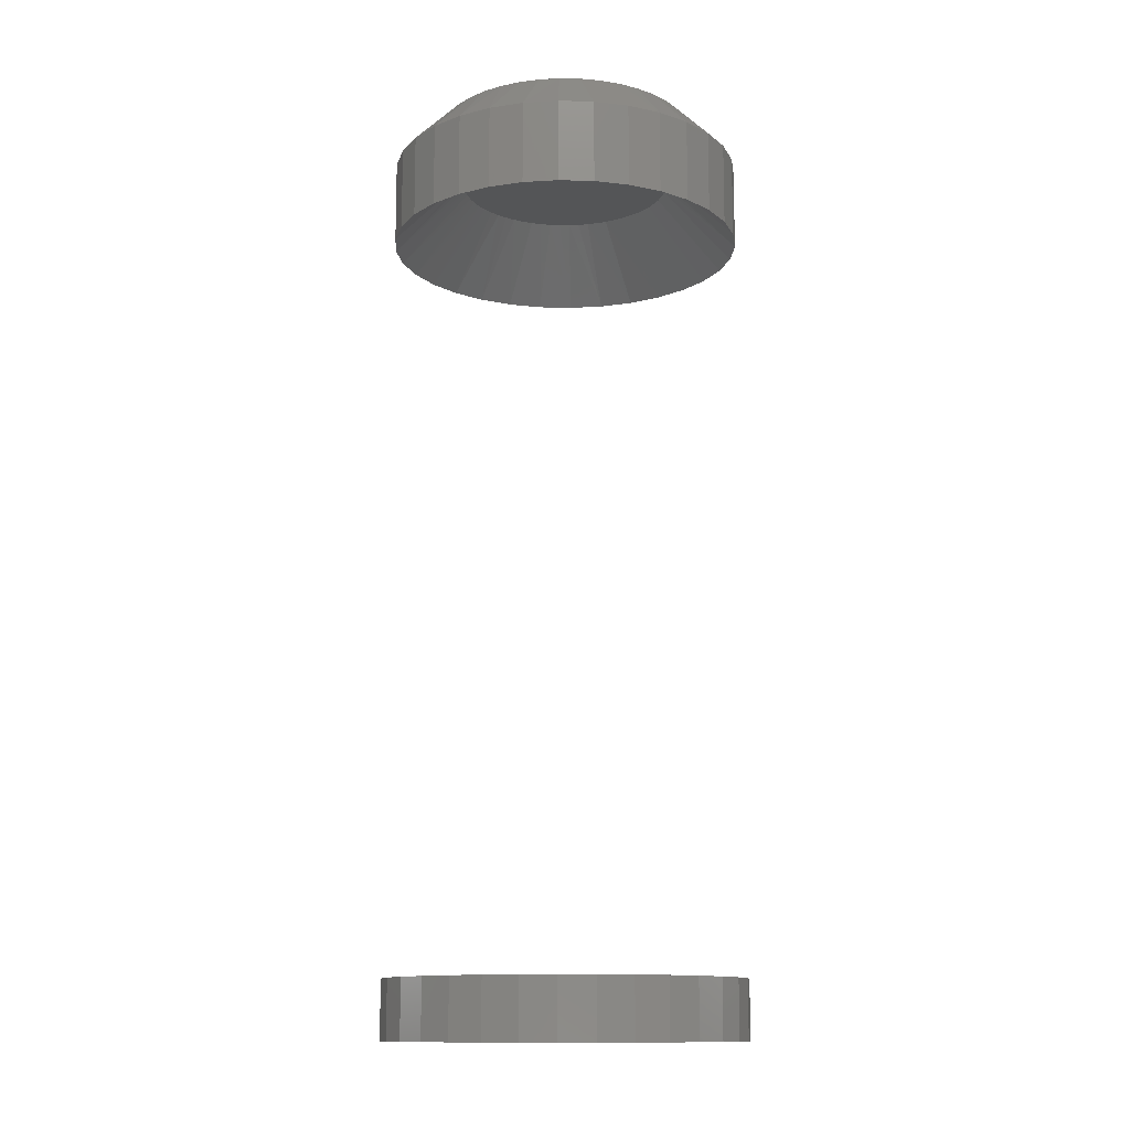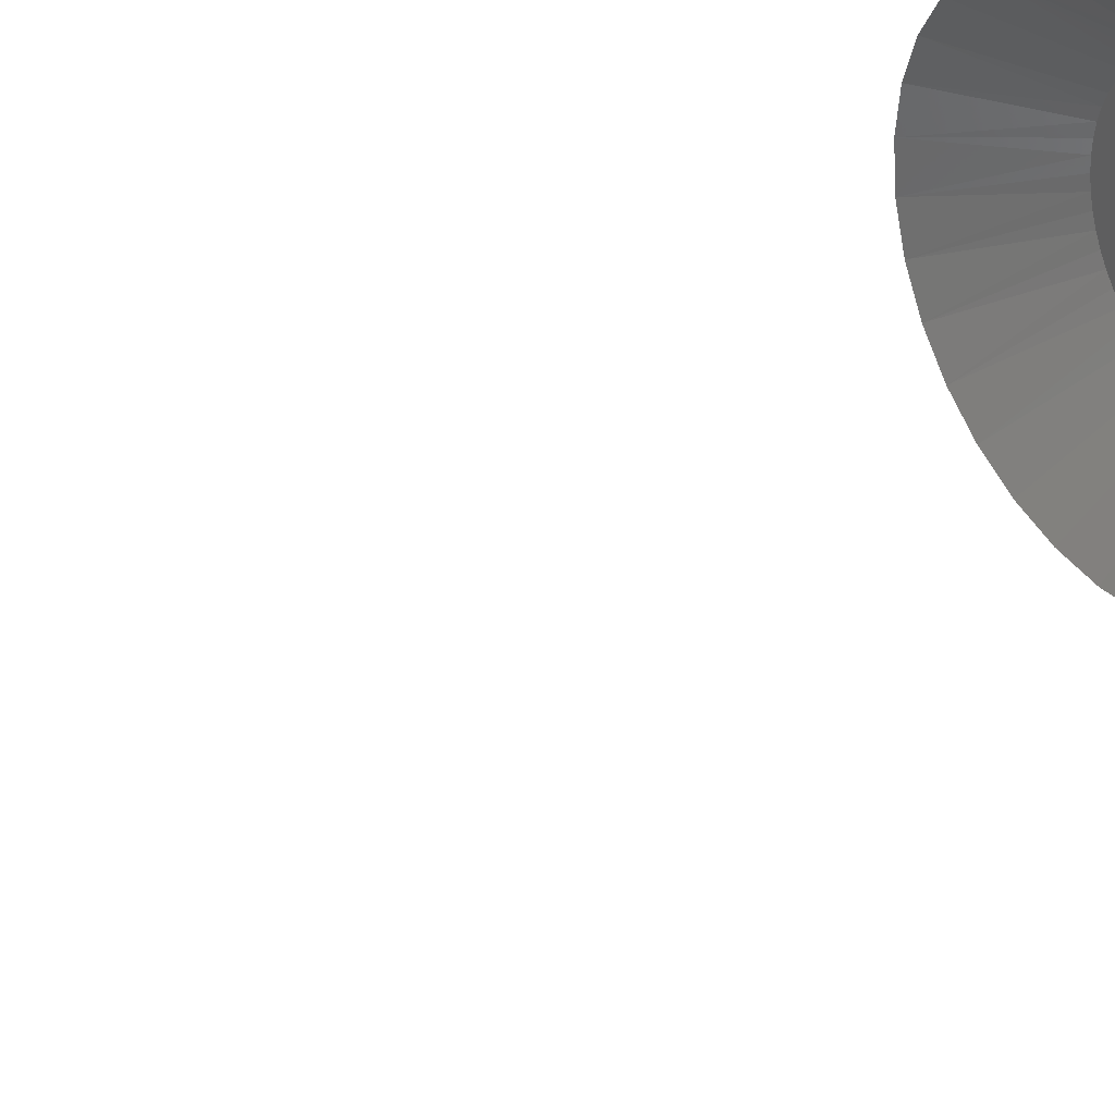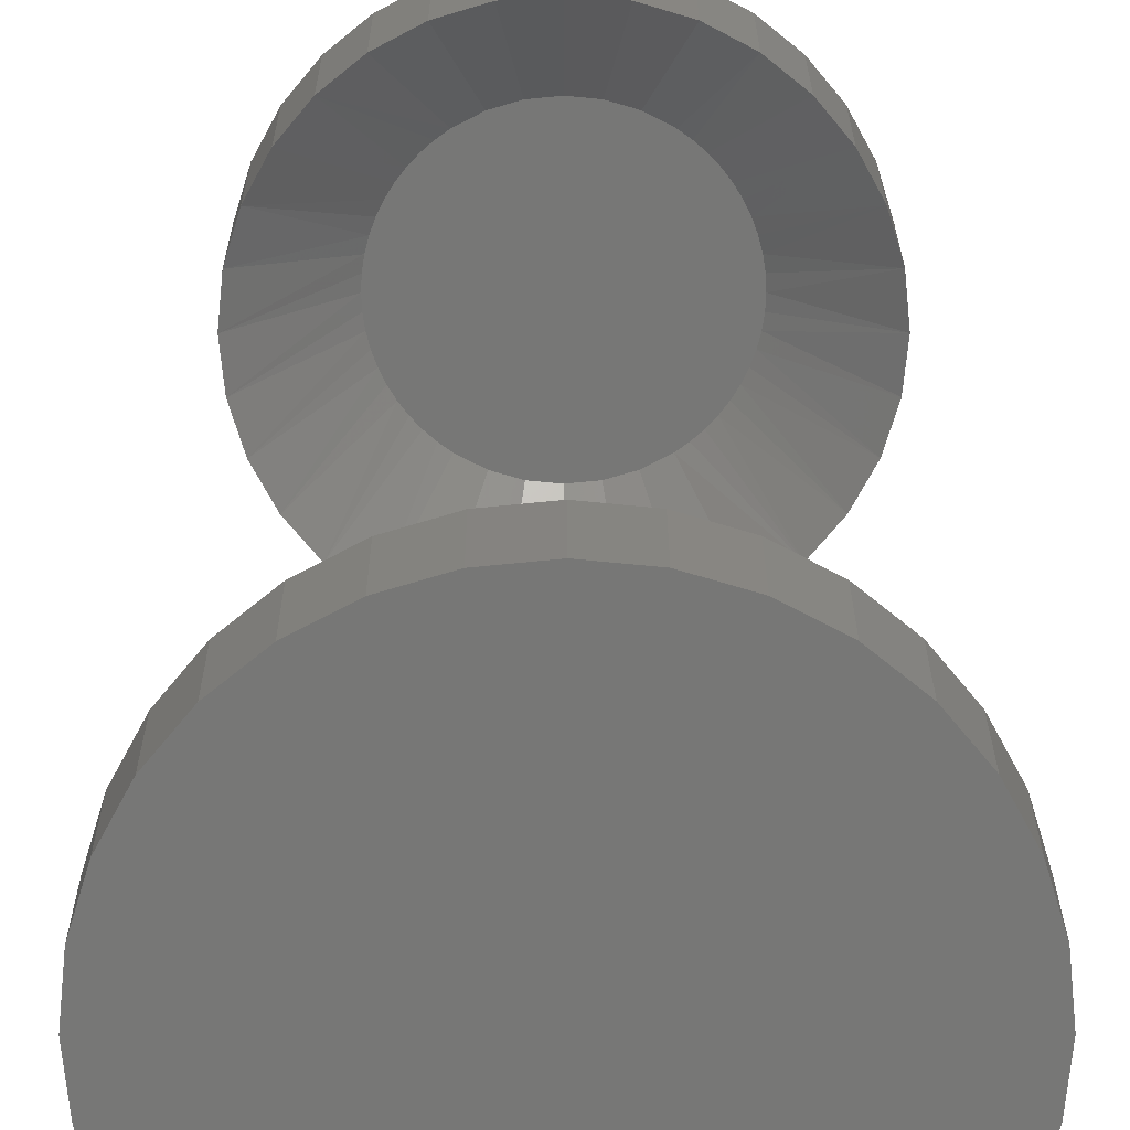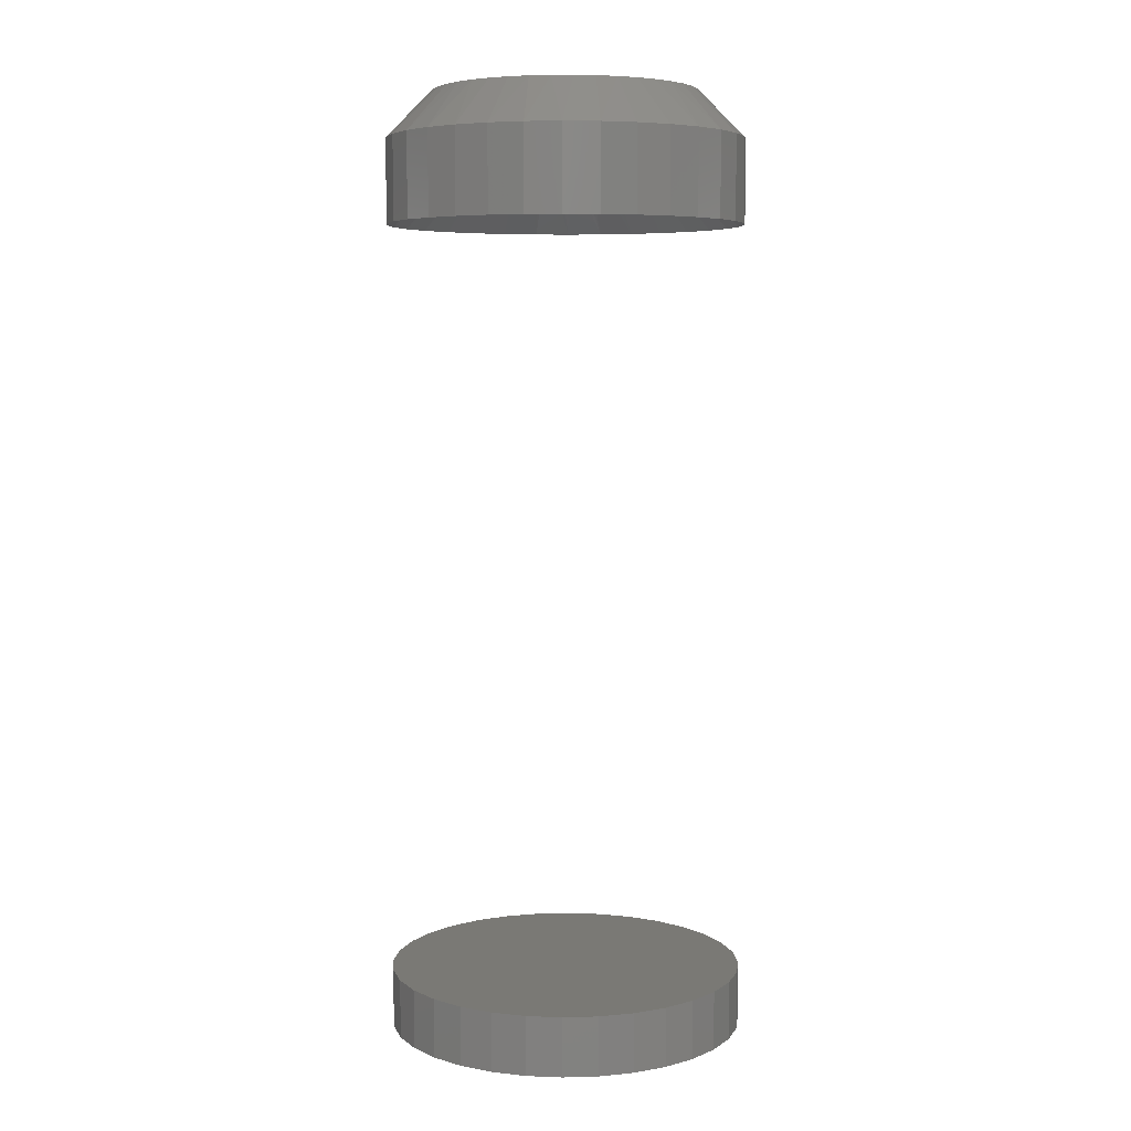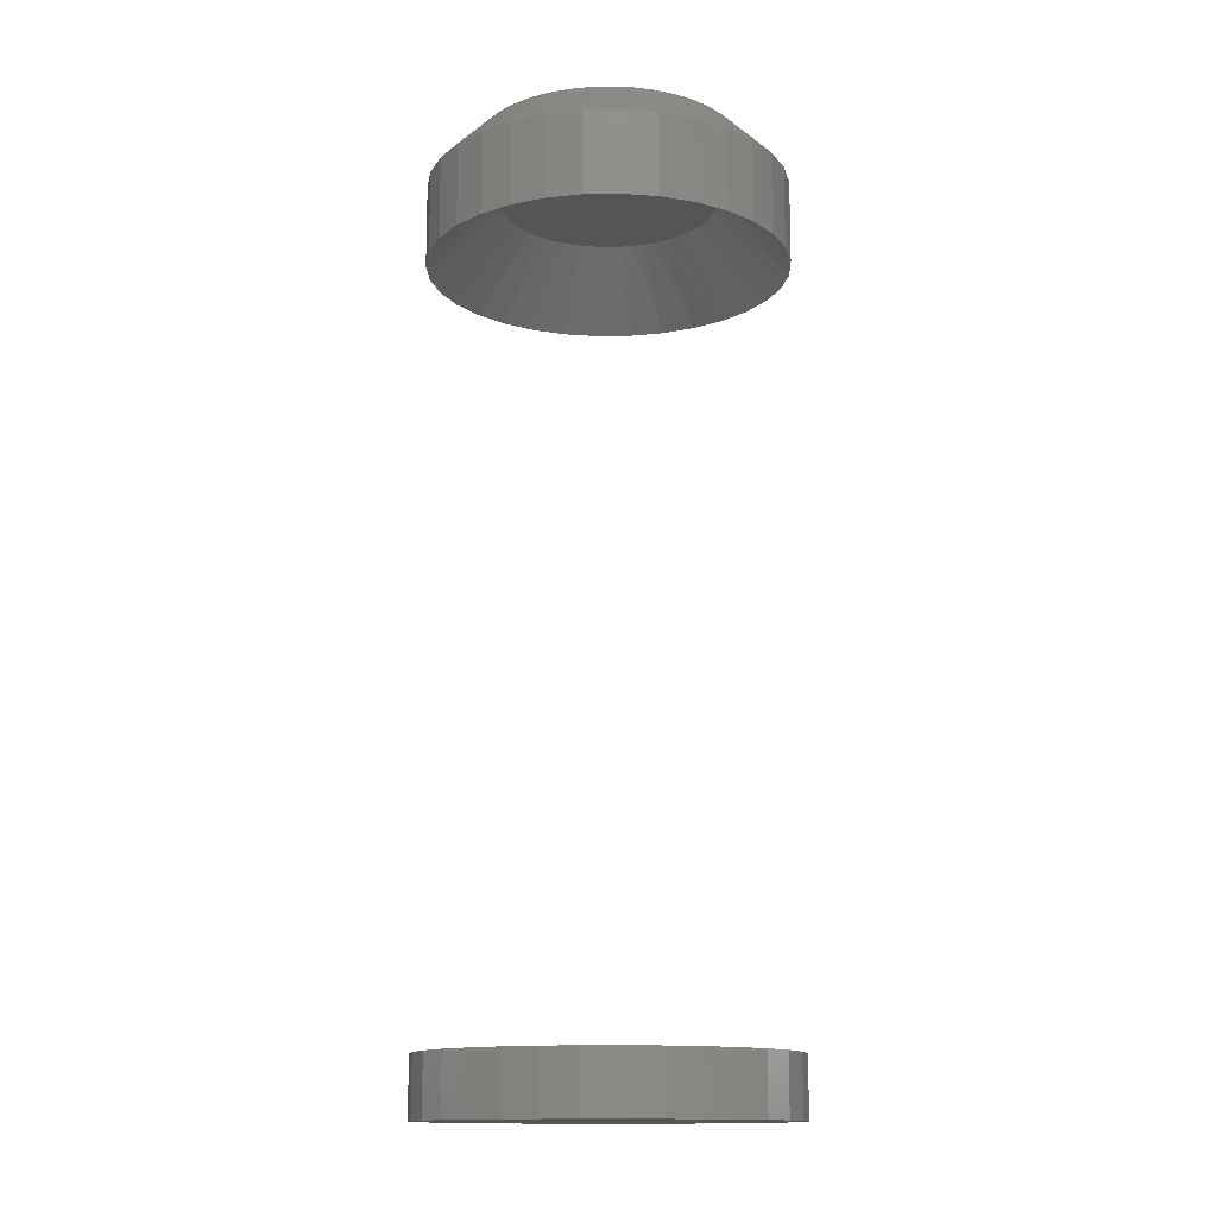
<metadata>
{"format":"stl","ext":"stl","renderer":"f3d","projection":"perspective","resolution":1024,"background":"white","views":[{"elev":-12.9,"azim":47.1,"up":"+Y"},{"elev":38.6,"azim":54.2,"up":"+Z"},{"elev":20.5,"azim":-0.1,"up":"+Z"},{"elev":6.2,"azim":68.5,"up":"+Y"},{"elev":-13.9,"azim":97.5,"up":"+Y"}]}
</metadata>
<code>
# stl→obj: 220 verts, 432 faces
v -0.04737 0.1126 0.0009046
v -0.04737 0.09051 0.0009046
v -0.04646 0.1126 0.01015
v -0.04646 0.09051 0.01015
v -0.04376 0.1126 0.01903
v -0.04376 0.09051 0.01903
v -0.03939 0.1126 0.02722
v -0.03939 0.09051 0.02722
v -0.03349 0.1126 0.0344
v -0.03349 0.09051 0.0344
v -0.02632 0.1126 0.04029
v -0.02632 0.09051 0.04029
v -0.01813 0.1126 0.04467
v -0.01813 0.09051 0.04467
v -0.009241 0.1126 0.04736
v -0.009241 0.09051 0.04736
v -2.044e-17 0.1126 0.04827
v 6.005e-19 0.09051 0.04827
v 0.009241 0.1126 0.04736
v 0.009241 0.09051 0.04736
v 0.01813 0.1126 0.04467
v 0.01813 0.09051 0.04467
v 0.02632 0.1126 0.04029
v 0.02632 0.09051 0.04029
v 0.03349 0.1126 0.0344
v 0.03349 0.09051 0.0344
v 0.03939 0.1126 0.02722
v 0.03939 0.09051 0.02722
v 0.04376 0.1126 0.01903
v 0.04376 0.09051 0.01903
v 0.04646 0.1126 0.01015
v 0.04646 0.09051 0.01015
v 0.04737 0.1126 0.0009046
v 0.04737 0.09051 0.0009046
v -0.04737 -0.1094 0.0009046
v -0.04737 -0.125 0.0009046
v -0.04646 -0.1094 0.01015
v -0.04646 -0.125 0.01015
v -0.04376 -0.1094 0.01903
v -0.04376 -0.125 0.01903
v -0.03939 -0.1094 0.02722
v -0.03939 -0.125 0.02722
v -0.03349 -0.1094 0.0344
v -0.03349 -0.125 0.0344
v -0.02632 -0.1094 0.04029
v -0.02632 -0.125 0.04029
v -0.01813 -0.1094 0.04467
v -0.01813 -0.125 0.04467
v -0.009241 -0.1094 0.04736
v -0.009241 -0.125 0.04736
v 1.112e-17 -0.1094 0.04827
v 1.112e-17 -0.125 0.04827
v 0.009241 -0.1094 0.04736
v 0.009241 -0.125 0.04736
v 0.01813 -0.1094 0.04467
v 0.01813 -0.125 0.04467
v 0.02632 -0.1094 0.04029
v 0.02632 -0.125 0.04029
v 0.03349 -0.1094 0.0344
v 0.03349 -0.125 0.0344
v 0.03939 -0.1094 0.02722
v 0.03939 -0.125 0.02722
v 0.04376 -0.1094 0.01903
v 0.04376 -0.125 0.01903
v 0.04646 -0.1094 0.01015
v 0.04646 -0.125 0.01015
v 0.04737 -0.1094 0.0009046
v 0.04737 -0.125 0.0009046
v 0.04646 0.1126 -0.008337
v 0.04646 0.09051 -0.008337
v 0.04376 0.1126 -0.01722
v 0.04376 0.09051 -0.01722
v 0.03939 0.1126 -0.02541
v 0.03939 0.09051 -0.02541
v 0.03349 0.1126 -0.03259
v 0.03349 0.09051 -0.03259
v 0.02632 0.1126 -0.03848
v 0.02632 0.09051 -0.03848
v 0.01813 0.1126 -0.04286
v 0.01813 0.09051 -0.04286
v 0.009241 0.1126 -0.04555
v 0.009241 0.09051 -0.04555
v -6.284e-18 0.1126 -0.04646
v -6.284e-18 0.09051 -0.04646
v -0.009241 0.1126 -0.04555
v -0.009241 0.09051 -0.04555
v -0.01813 0.1126 -0.04286
v -0.01813 0.09051 -0.04286
v -0.02632 0.1126 -0.03848
v -0.02632 0.09051 -0.03848
v -0.03349 0.1126 -0.03259
v -0.03349 0.09051 -0.03259
v -0.03939 0.1126 -0.02541
v -0.03939 0.09051 -0.02541
v -0.04376 0.1126 -0.01722
v -0.04376 0.09051 -0.01722
v -0.04646 0.1126 -0.008337
v -0.04646 0.09051 -0.008337
v 0.04646 -0.1094 -0.008337
v 0.04646 -0.125 -0.008337
v 0.04376 -0.1094 -0.01722
v 0.04376 -0.125 -0.01722
v 0.03939 -0.1094 -0.02541
v 0.03939 -0.125 -0.02541
v 0.03349 -0.1094 -0.03259
v 0.03349 -0.125 -0.03259
v 0.02632 -0.1094 -0.03848
v 0.02632 -0.125 -0.03848
v 0.01813 -0.1094 -0.04286
v 0.01813 -0.125 -0.04286
v 0.009241 -0.1094 -0.04555
v 0.009241 -0.125 -0.04555
v -6.284e-18 -0.1094 -0.04646
v -6.284e-18 -0.125 -0.04646
v -0.009241 -0.1094 -0.04555
v -0.009241 -0.125 -0.04555
v -0.01813 -0.1094 -0.04286
v -0.01813 -0.125 -0.04286
v -0.02632 -0.1094 -0.03848
v -0.02632 -0.125 -0.03848
v -0.03349 -0.1094 -0.03259
v -0.03349 -0.125 -0.03259
v -0.03939 -0.1094 -0.02541
v -0.03939 -0.125 -0.02541
v -0.04376 -0.1094 -0.01722
v -0.04376 -0.125 -0.01722
v -0.04646 -0.1094 -0.008337
v -0.04646 -0.125 -0.008337
v 0.02851 0.1094 0.0009046
v 0.02837 0.1094 0.00375
v 0.02725 0.1094 0.009314
v 0.02794 0.1094 0.006563
v 0.02361 0.1094 0.01692
v 0.02507 0.1094 0.01452
v 0.02628 0.1094 0.01197
v 0.02004 0.1094 0.02122
v 0.02193 0.1094 0.01916
v 0.01081 0.1094 0.0273
v 0.01572 0.1094 0.02471
v 0.01796 0.1094 0.02307
v 0.005507 0.1094 0.02888
v -0.01081 0.1094 0.0273
v -0.005507 0.1094 0.02888
v -6.423e-12 0.1094 0.02941
v -0.01572 0.1094 0.02471
v -0.02193 0.1094 0.01916
v -0.02004 0.1094 0.02122
v -0.02507 0.1094 0.01452
v -0.02361 0.1094 0.01692
v -0.02794 0.1094 0.006563
v -0.02725 0.1094 0.009314
v -0.02628 0.1094 0.01197
v -0.01796 0.1094 0.02307
v -0.02851 0.1094 0.0009046
v -0.02837 0.1094 0.00375
v -0.02837 0.1094 -0.001941
v -0.02725 0.1094 -0.007504
v -0.02794 0.1094 -0.004754
v -0.02361 0.1094 -0.01511
v -0.02507 0.1094 -0.01271
v -0.02628 0.1094 -0.01016
v -0.02004 0.1094 -0.01941
v -0.02193 0.1094 -0.01735
v -0.01081 0.1094 -0.02549
v -0.01572 0.1094 -0.0229
v -0.01796 0.1094 -0.02126
v -0.005507 0.1094 -0.02707
v 0.01081 0.1094 -0.02549
v 0.005507 0.1094 -0.02707
v -5.168e-12 0.1094 -0.0276
v 0.01572 0.1094 -0.0229
v 0.02193 0.1094 -0.01735
v 0.02004 0.1094 -0.01941
v 0.02507 0.1094 -0.01271
v 0.02361 0.1094 -0.01511
v 0.02794 0.1094 -0.004754
v 0.02725 0.1094 -0.007504
v 0.02628 0.1094 -0.01016
v 0.01796 0.1094 -0.02126
v 0.02837 0.1094 -0.001941
v -0.01071 0.125 0.03422
v -0.005418 0.125 0.03547
v -7.229e-12 0.125 0.03588
v 0.005418 0.125 0.03547
v 0.01071 0.125 0.03422
v -0.01575 0.125 0.03216
v 0.01575 0.125 0.03216
v -0.02041 0.125 0.02935
v 0.02041 0.125 0.02935
v -0.02459 0.125 0.02583
v 0.02459 0.125 0.02583
v -0.02818 0.125 0.02168
v 0.02818 0.125 0.02168
v -0.03108 0.125 0.017
v 0.03108 0.125 0.017
v -0.03322 0.125 0.01189
v 0.03322 0.125 0.01189
v -0.03453 0.125 0.006474
v 0.03453 0.125 0.006474
v 0.03322 0.125 -0.01008
v -0.03322 0.125 -0.01008
v 0.03453 0.125 -0.004665
v -0.03108 0.125 -0.01519
v 0.03108 0.125 -0.01519
v -0.02818 0.125 -0.01987
v 0.02818 0.125 -0.01987
v -0.02459 0.125 -0.02402
v 0.02459 0.125 -0.02402
v -0.02041 0.125 -0.02754
v 0.02041 0.125 -0.02754
v -0.01575 0.125 -0.03035
v 0.01575 0.125 -0.03035
v -0.01071 0.125 -0.03241
v 0.01071 0.125 -0.03241
v -0.005418 0.125 -0.03366
v -1.371e-12 0.125 -0.03407
v 0.005418 0.125 -0.03366
v -0.03453 0.125 -0.004665
v -0.03498 0.125 0.0009046
v 0.03498 0.125 0.0009046
f 1 2 3
f 3 2 4
f 3 4 5
f 5 4 6
f 5 6 7
f 7 6 8
f 7 8 9
f 9 8 10
f 9 10 11
f 11 10 12
f 11 12 13
f 13 12 14
f 13 14 15
f 15 14 16
f 15 16 17
f 17 16 18
f 17 18 19
f 19 18 20
f 19 20 21
f 21 20 22
f 21 22 23
f 23 22 24
f 23 24 25
f 25 24 26
f 25 26 27
f 27 26 28
f 27 28 29
f 29 28 30
f 29 30 31
f 31 30 32
f 31 32 33
f 33 32 34
f 35 36 37
f 37 36 38
f 37 38 39
f 39 38 40
f 39 40 41
f 41 40 42
f 41 42 43
f 43 42 44
f 43 44 45
f 45 44 46
f 45 46 47
f 47 46 48
f 47 48 49
f 49 48 50
f 49 50 51
f 51 50 52
f 51 52 53
f 53 52 54
f 53 54 55
f 55 54 56
f 55 56 57
f 57 56 58
f 57 58 59
f 59 58 60
f 59 60 61
f 61 60 62
f 61 62 63
f 63 62 64
f 63 64 65
f 65 64 66
f 65 66 67
f 67 66 68
f 33 34 69
f 69 34 70
f 69 70 71
f 71 70 72
f 71 72 73
f 73 72 74
f 73 74 75
f 75 74 76
f 75 76 77
f 77 76 78
f 77 78 79
f 79 78 80
f 79 80 81
f 81 80 82
f 81 82 83
f 83 82 84
f 83 84 85
f 85 84 86
f 85 86 87
f 87 86 88
f 87 88 89
f 89 88 90
f 89 90 91
f 91 90 92
f 91 92 93
f 93 92 94
f 93 94 95
f 95 94 96
f 95 96 97
f 97 96 98
f 97 98 1
f 1 98 2
f 67 68 99
f 99 68 100
f 99 100 101
f 101 100 102
f 101 102 103
f 103 102 104
f 103 104 105
f 105 104 106
f 105 106 107
f 107 106 108
f 107 108 109
f 109 108 110
f 109 110 111
f 111 110 112
f 111 112 113
f 113 112 114
f 113 114 115
f 115 114 116
f 115 116 117
f 117 116 118
f 117 118 119
f 119 118 120
f 119 120 121
f 121 120 122
f 121 122 123
f 123 122 124
f 123 124 125
f 125 124 126
f 125 126 127
f 127 126 128
f 127 128 35
f 35 128 36
f 47 49 51
f 47 51 53
f 55 47 53
f 45 47 55
f 57 45 55
f 43 45 57
f 59 43 57
f 41 43 59
f 61 41 59
f 39 41 61
f 63 39 61
f 37 39 63
f 65 37 63
f 101 125 99
f 123 125 101
f 103 123 101
f 121 123 103
f 105 121 103
f 119 121 105
f 107 119 105
f 117 119 107
f 109 117 107
f 115 117 109
f 113 115 109
f 111 113 109
f 125 127 99
f 99 127 35
f 99 35 67
f 67 35 37
f 67 37 65
f 34 32 129
f 32 130 129
f 131 132 30
f 132 32 30
f 130 32 132
f 28 26 133
f 134 28 133
f 28 134 135
f 135 30 28
f 131 30 135
f 26 24 136
f 137 26 136
f 138 139 22
f 139 24 22
f 140 24 139
f 140 136 24
f 20 18 141
f 138 20 141
f 138 22 20
f 16 14 142
f 143 16 142
f 143 144 16
f 12 10 145
f 145 14 12
f 142 14 145
f 10 8 146
f 147 10 146
f 8 6 148
f 149 8 148
f 149 146 8
f 150 151 4
f 151 6 4
f 152 6 151
f 152 148 6
f 137 133 26
f 144 141 18
f 18 16 144
f 153 145 10
f 147 153 10
f 2 154 155
f 2 155 150
f 2 150 4
f 2 98 154
f 98 156 154
f 157 158 96
f 158 98 96
f 156 98 158
f 94 92 159
f 160 94 159
f 94 160 161
f 161 96 94
f 157 96 161
f 92 90 162
f 163 92 162
f 164 165 88
f 165 90 88
f 166 90 165
f 166 162 90
f 86 84 167
f 164 86 167
f 164 88 86
f 82 80 168
f 169 82 168
f 169 170 82
f 78 76 171
f 171 80 78
f 168 80 171
f 76 74 172
f 173 76 172
f 74 72 174
f 175 74 174
f 175 172 74
f 176 177 70
f 177 72 70
f 178 72 177
f 178 174 72
f 163 159 92
f 170 167 84
f 84 82 170
f 179 171 76
f 173 179 76
f 34 129 180
f 34 180 176
f 34 176 70
f 52 50 48
f 54 52 48
f 54 48 56
f 56 48 46
f 56 46 58
f 58 46 44
f 58 44 60
f 60 44 42
f 60 42 62
f 62 42 40
f 62 40 64
f 64 40 38
f 64 38 66
f 100 126 102
f 102 126 124
f 102 124 104
f 104 124 122
f 104 122 106
f 106 122 120
f 106 120 108
f 108 120 118
f 108 118 110
f 110 118 116
f 110 116 114
f 110 114 112
f 66 38 68
f 68 38 36
f 68 36 100
f 100 36 128
f 100 128 126
f 181 182 183
f 181 183 184
f 185 181 184
f 186 181 185
f 187 186 185
f 188 186 187
f 189 188 187
f 190 188 189
f 191 190 189
f 192 190 191
f 193 192 191
f 194 192 193
f 195 194 193
f 196 194 195
f 197 196 195
f 198 196 197
f 199 198 197
f 200 201 202
f 203 201 200
f 204 203 200
f 205 203 204
f 206 205 204
f 207 205 206
f 208 207 206
f 209 207 208
f 210 209 208
f 211 209 210
f 212 211 210
f 213 211 212
f 214 213 212
f 215 213 214
f 216 215 214
f 217 216 214
f 201 218 202
f 202 218 219
f 202 219 220
f 220 219 198
f 220 198 199
f 220 31 33
f 220 199 31
f 1 198 219
f 1 3 198
f 197 29 31
f 197 31 199
f 193 25 27
f 193 27 195
f 27 29 195
f 195 29 197
f 191 23 25
f 191 25 193
f 187 21 23
f 187 23 189
f 23 191 189
f 184 17 19
f 184 19 185
f 19 21 185
f 185 21 187
f 181 13 15
f 181 15 182
f 15 183 182
f 188 9 11
f 188 11 186
f 11 13 186
f 186 13 181
f 192 7 9
f 192 9 190
f 194 5 7
f 194 7 192
f 198 3 196
f 3 5 196
f 196 5 194
f 17 184 183
f 183 15 17
f 9 188 190
f 33 202 220
f 33 69 202
f 219 97 1
f 219 218 97
f 201 95 97
f 201 97 218
f 205 91 93
f 205 93 203
f 93 95 203
f 203 95 201
f 207 89 91
f 207 91 205
f 211 87 89
f 211 89 209
f 89 207 209
f 215 83 85
f 215 85 213
f 85 87 213
f 213 87 211
f 214 79 81
f 214 81 217
f 81 216 217
f 210 75 77
f 210 77 212
f 77 79 212
f 212 79 214
f 206 73 75
f 206 75 208
f 204 71 73
f 204 73 206
f 202 69 200
f 69 71 200
f 200 71 204
f 83 215 216
f 216 81 83
f 75 210 208
f 144 143 142
f 141 144 142
f 141 142 138
f 138 142 145
f 138 145 139
f 139 145 153
f 139 153 140
f 140 153 147
f 140 147 136
f 136 147 146
f 136 146 137
f 137 146 149
f 137 149 133
f 133 149 148
f 133 148 134
f 134 148 152
f 134 152 135
f 178 160 174
f 174 160 159
f 174 159 175
f 175 159 163
f 175 163 172
f 172 163 162
f 172 162 173
f 173 162 166
f 173 166 179
f 166 165 179
f 179 165 171
f 171 165 164
f 171 164 168
f 168 164 167
f 168 167 170
f 168 170 169
f 135 152 131
f 131 152 151
f 131 151 132
f 132 151 150
f 132 150 130
f 130 150 155
f 130 155 129
f 129 155 154
f 129 154 180
f 180 154 156
f 180 156 176
f 176 156 158
f 176 158 177
f 177 158 157
f 177 157 178
f 178 157 161
f 178 161 160

</code>
